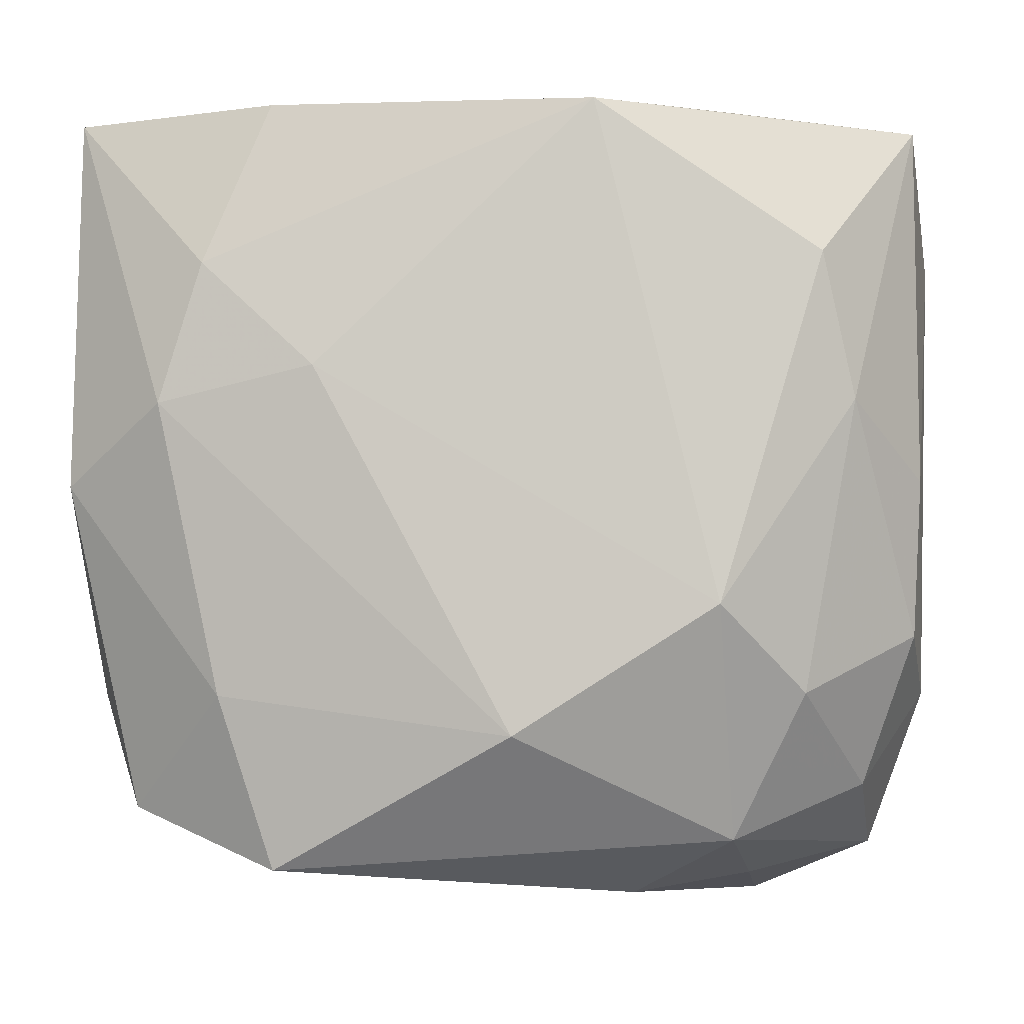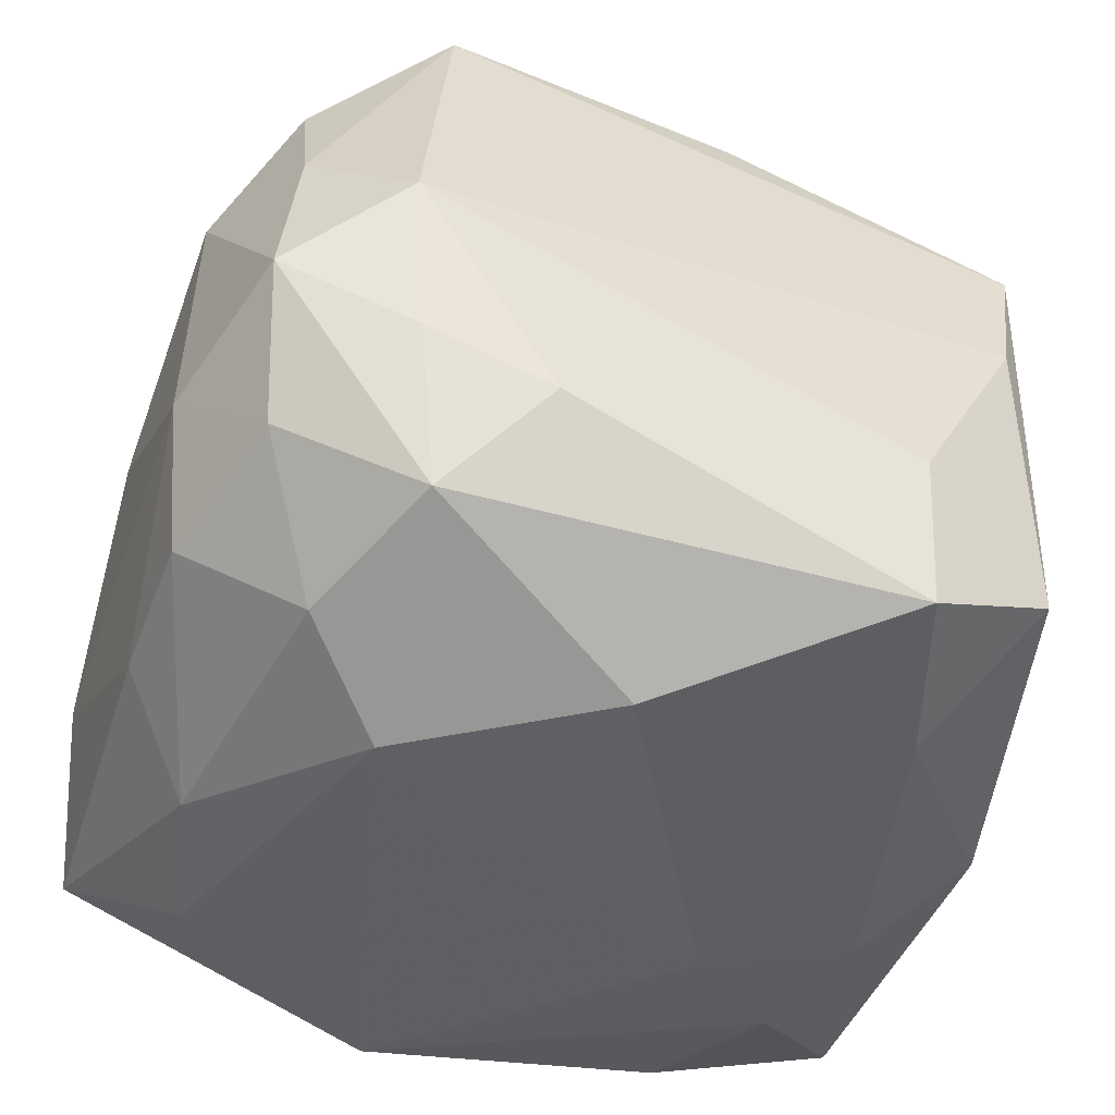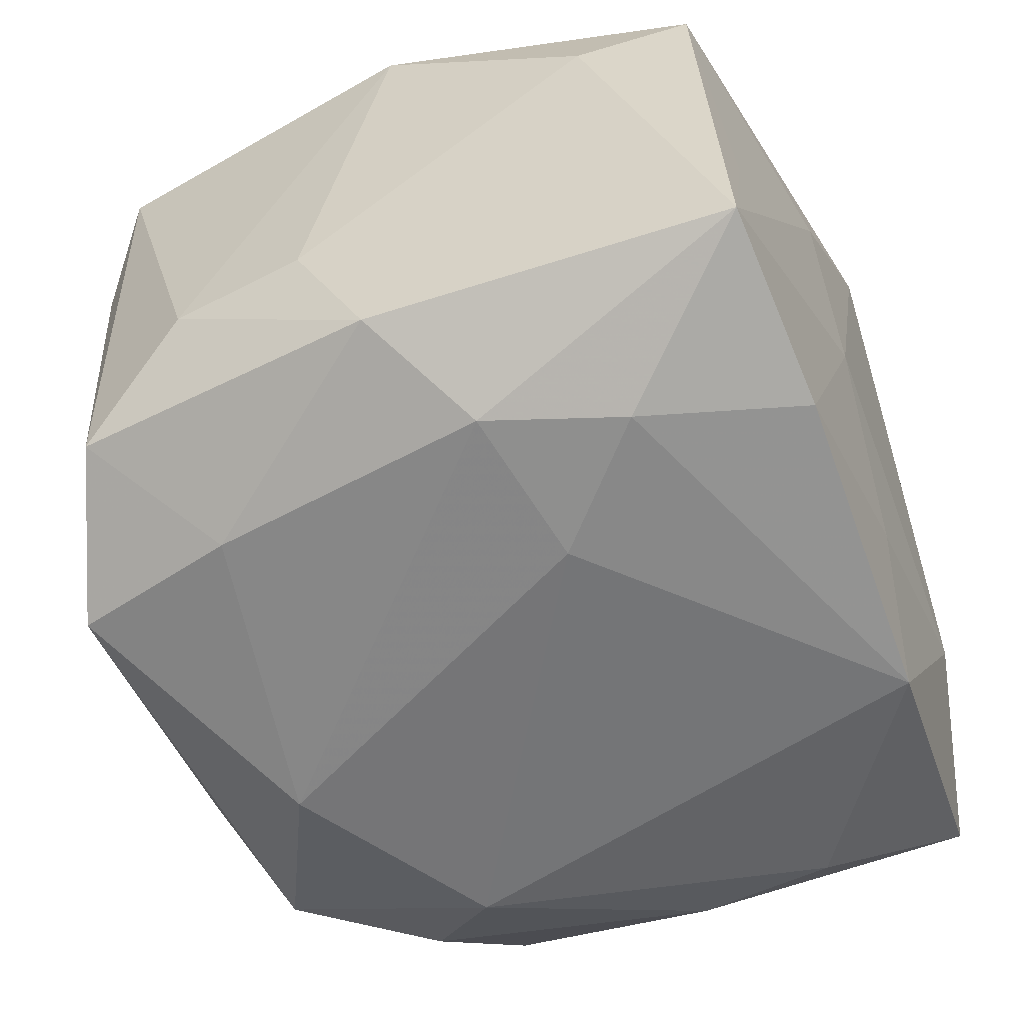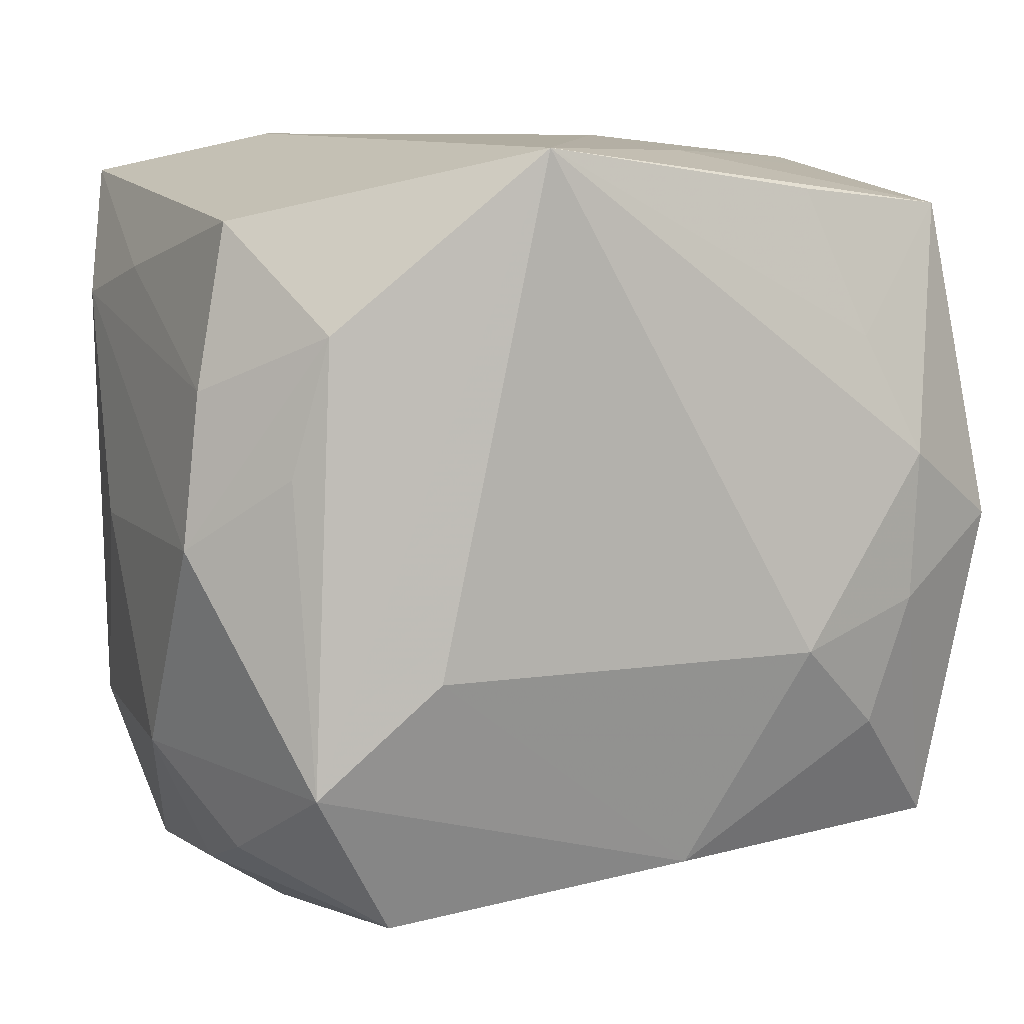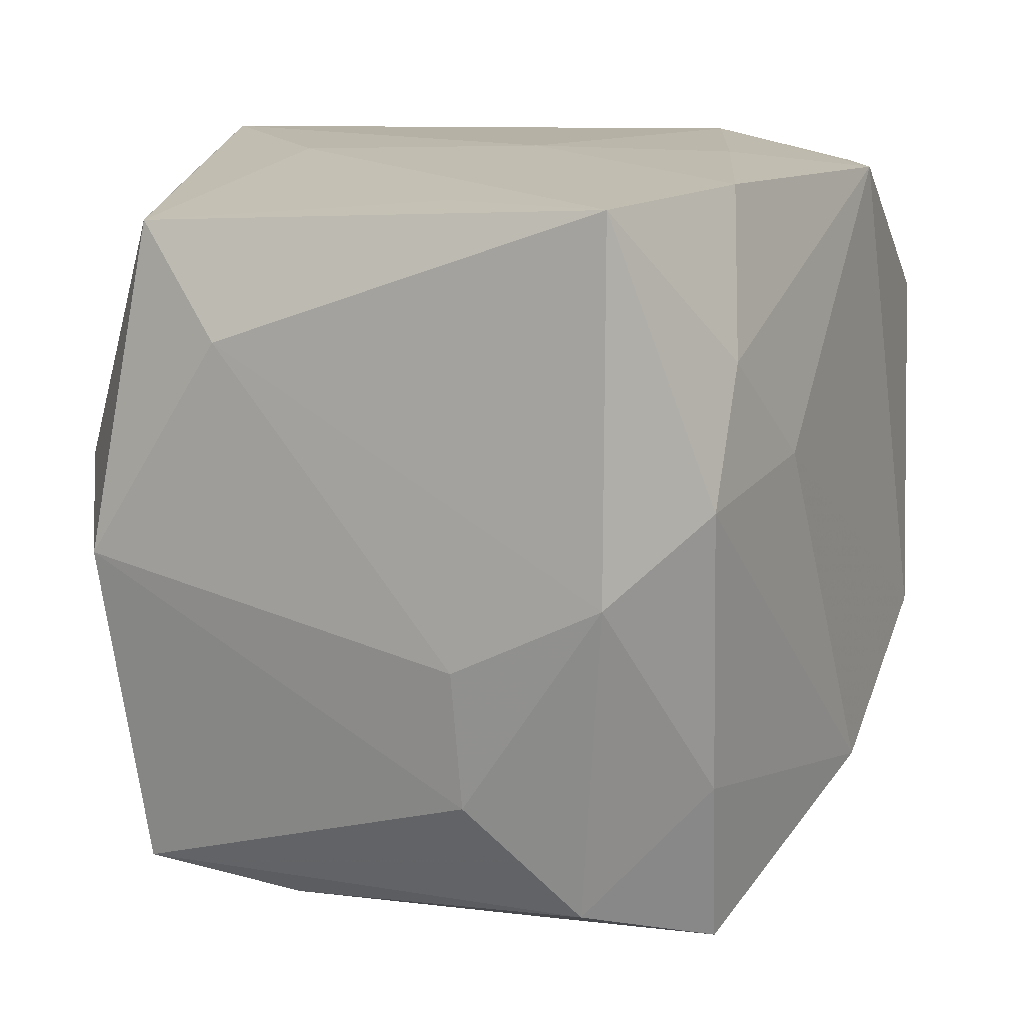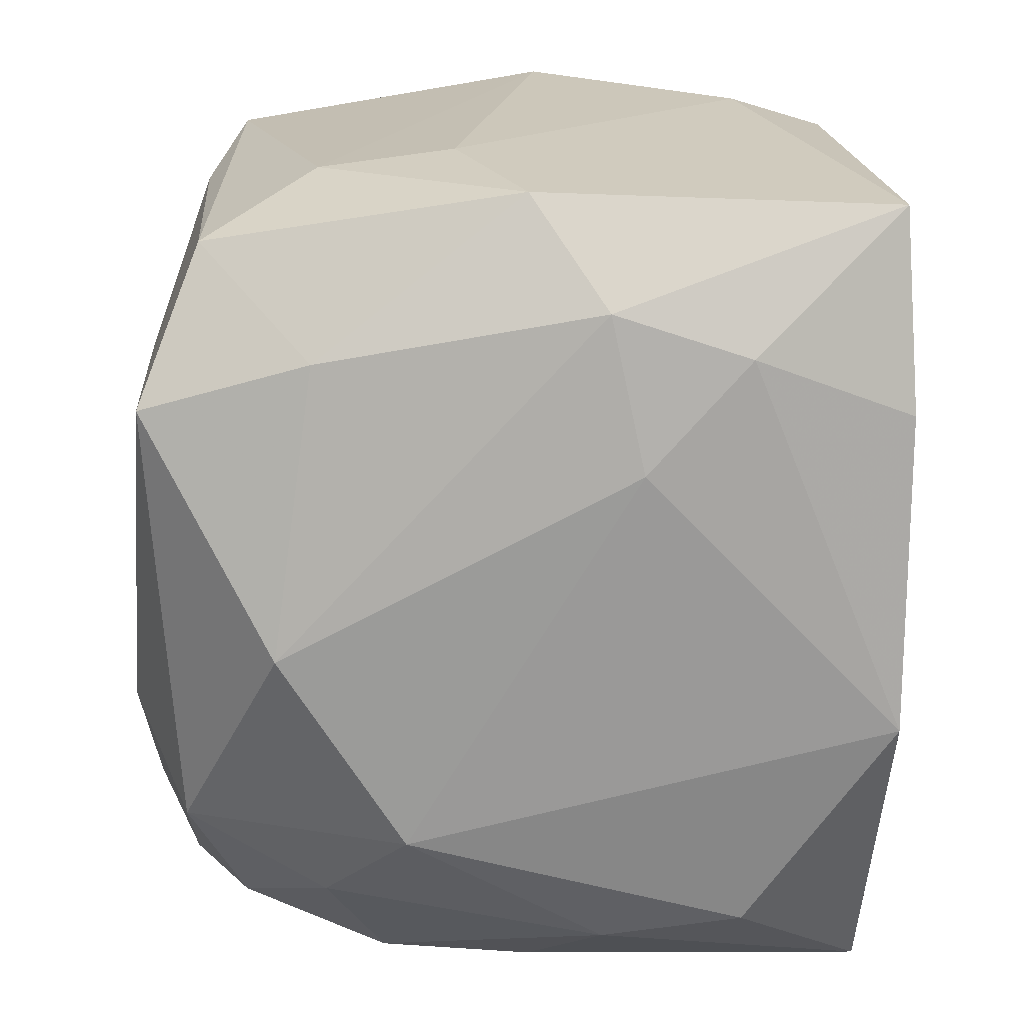
<metadata>
{"format":"obj","ext":"obj","renderer":"f3d","projection":"perspective","resolution":1024,"background":"white","views":[{"elev":-2.5,"azim":-179.1,"up":"+Y"},{"elev":-44.3,"azim":-18.2,"up":"+Z"},{"elev":-55.2,"azim":110.4,"up":"+Z"},{"elev":10.2,"azim":-16.5,"up":"+Y"},{"elev":11.6,"azim":113.8,"up":"+Y"},{"elev":-68.6,"azim":89.6,"up":"+Z"}]}
</metadata>
<code>
v 0.02112 0.004852 0.02068
v 0.01157 0.00651 -0.02331
v -0.02397 -0.0236 -0.004131
v 0.02449 0.02035 0.01438
v 0.01423 -0.02414 -0.01961
v 0.02337 -0.02065 -0.01426
v -0.005388 0.02276 -0.02271
v -0.02441 0.009922 0.01626
v 0.02648 -0.01375 -0.007839
v 0.02728 -0.000559 -0.01703
v 0.005241 -0.02062 0.02131
v 0.01248 -0.006872 0.0239
v 0.014 0.02161 0.01818
v -0.01285 -0.007877 -0.02402
v 0.007778 0.02383 0.01187
v 0.02075 -0.004559 0.02055
v -0.02783 0.0001401 0.001026
v -0.004661 0.02451 0.02403
v -0.0157 -0.02525 -0.008408
v 8.044e-05 0.02385 -0.01487
v -0.0141 -0.02316 0.02124
v -0.02568 -0.009879 -0.01462
v -0.01916 -0.01382 0.02419
v -0.02238 0.01999 0.01482
v -0.0257 0.02185 -0.01529
v 0.007087 0.02437 -0.004275
v 0.02245 -0.0222 0.005485
v -0.02134 0.004633 -0.0206
v 0.02662 0.02216 -0.01687
v -0.0272 -0.01365 -0.006941
v -0.01929 0.01355 -0.02179
v -0.01502 0.02451 -0.009042
v -0.0004031 -0.01578 -0.02403
v 0.01845 0.01288 -0.02189
v 0.02112 0.004346 -0.02161
v -0.02559 0.0003915 0.01713
v -0.02262 -0.01927 -0.01262
v -0.01976 0.005151 0.02146
v -0.02259 -0.02229 0.006495
v 0.01478 -0.0245 -0.00866
v -0.01752 0.01363 0.02198
v 0.01442 0.02287 -0.02018
v 0.01801 -0.01252 0.02079
v 0.02294 0.02208 -0.005551
v 0.01762 0.01238 0.01974
v -0.02757 0.01394 -0.007561
v -0.02581 0.01628 0.0007189
v -0.02232 -0.01904 0.01525
v -0.01402 -0.02242 -0.0178
v -0.008072 -0.02621 -0.01201
v -0.0183 -0.0133 -0.02002
v 0.01754 -0.01346 -0.02057
v -0.02607 -0.00014 -0.01505
v -0.01683 -0.02719 0.001254
v -0.02668 -0.01329 0.009349
v 0.02768 0.01354 0.007887
v 0.02768 -1.33e-06 0.01669
v 0.02768 -0.005133 -0.007657
v 0.02434 -0.02049 0.01514
v -0.01166 -0.006945 0.02529
f 54 59 21
f 27 59 54
f 29 44 4
f 11 21 59
f 60 23 11
f 11 23 21
f 59 27 6
f 4 44 15
f 44 29 15
f 15 29 26
f 4 57 56
f 56 29 4
f 56 57 58
f 33 49 14
f 31 7 14
f 54 3 19
f 19 3 49
f 49 3 37
f 37 30 22
f 3 30 37
f 18 23 60
f 32 24 18
f 4 15 18
f 18 26 32
f 18 15 26
f 41 18 24
f 23 18 41
f 21 23 48
f 60 11 12
f 12 18 60
f 8 46 36
f 36 41 8
f 8 41 24
f 22 30 53
f 53 30 46
f 32 7 25
f 25 7 31
f 25 53 46
f 25 24 32
f 59 6 9
f 58 57 9
f 9 57 59
f 5 49 33
f 5 6 27
f 32 26 20
f 20 7 32
f 31 14 28
f 22 53 28
f 28 25 31
f 53 25 28
f 51 14 49
f 51 37 22
f 49 37 51
f 22 28 51
f 51 28 14
f 36 46 17
f 46 30 17
f 36 23 38
f 38 41 36
f 23 41 38
f 54 21 39
f 21 48 39
f 39 3 54
f 55 23 36
f 55 48 23
f 36 17 55
f 55 17 30
f 55 30 3
f 3 39 55
f 55 39 48
f 59 57 16
f 43 11 59
f 43 12 11
f 59 16 43
f 43 16 12
f 47 8 24
f 46 8 47
f 24 25 47
f 47 25 46
f 10 35 29
f 10 56 58
f 29 56 10
f 58 9 10
f 10 9 6
f 2 35 33
f 33 14 2
f 2 14 7
f 50 19 49
f 49 5 50
f 54 19 50
f 40 27 54
f 40 5 27
f 54 50 40
f 40 50 5
f 1 57 4
f 1 16 57
f 18 12 1
f 12 16 1
f 35 10 52
f 33 35 52
f 52 5 33
f 6 5 52
f 52 10 6
f 29 35 34
f 35 2 34
f 34 2 7
f 4 18 13
f 29 34 42
f 42 34 7
f 7 20 42
f 26 29 42
f 42 20 26
f 18 1 45
f 45 13 18
f 45 1 4
f 4 13 45

</code>
